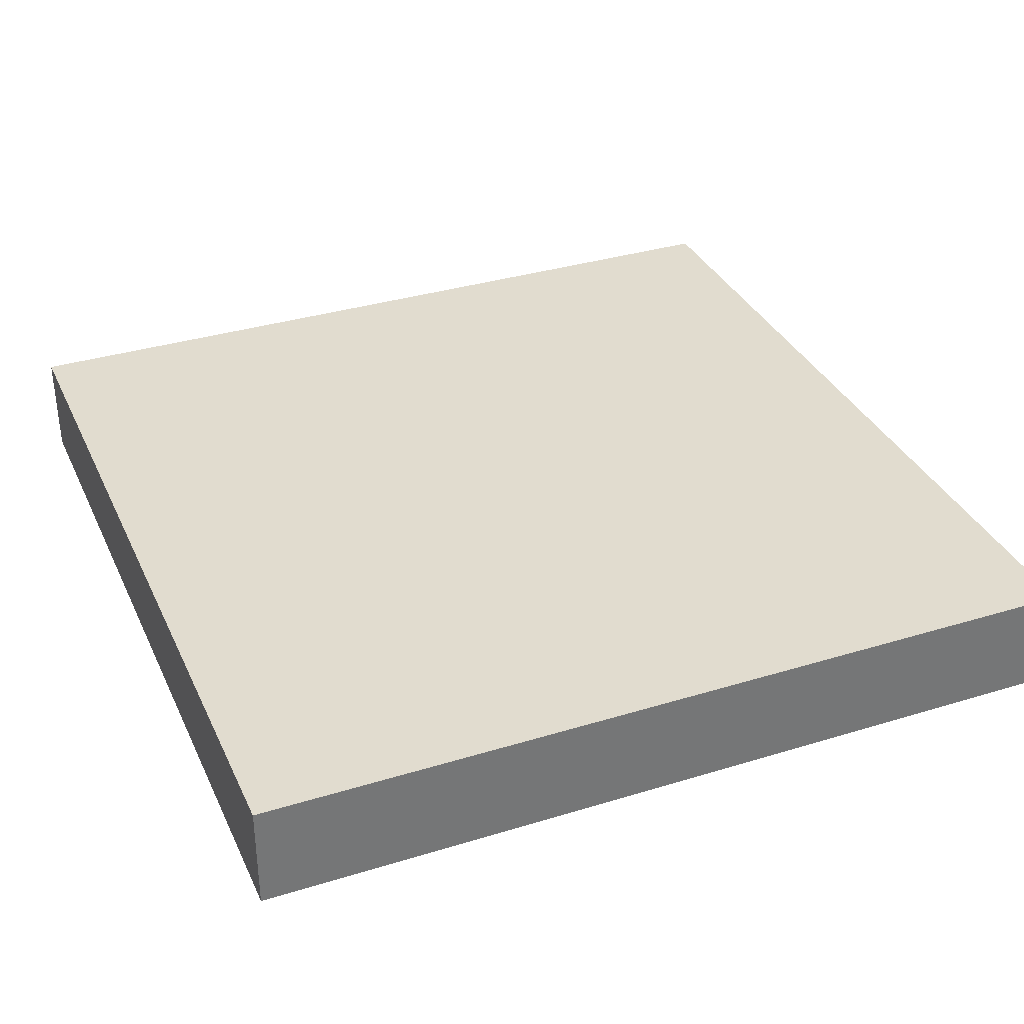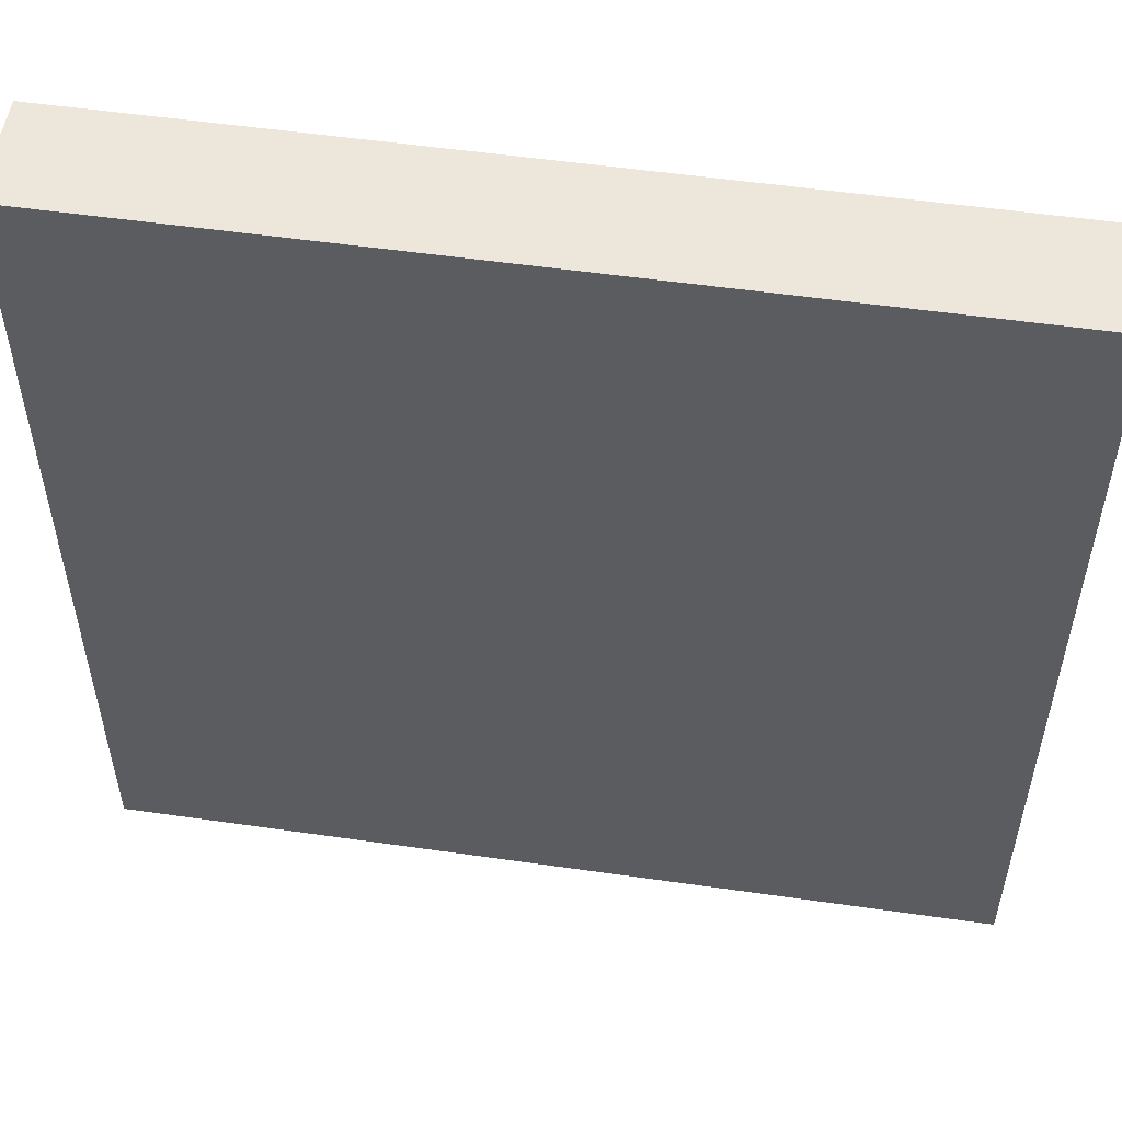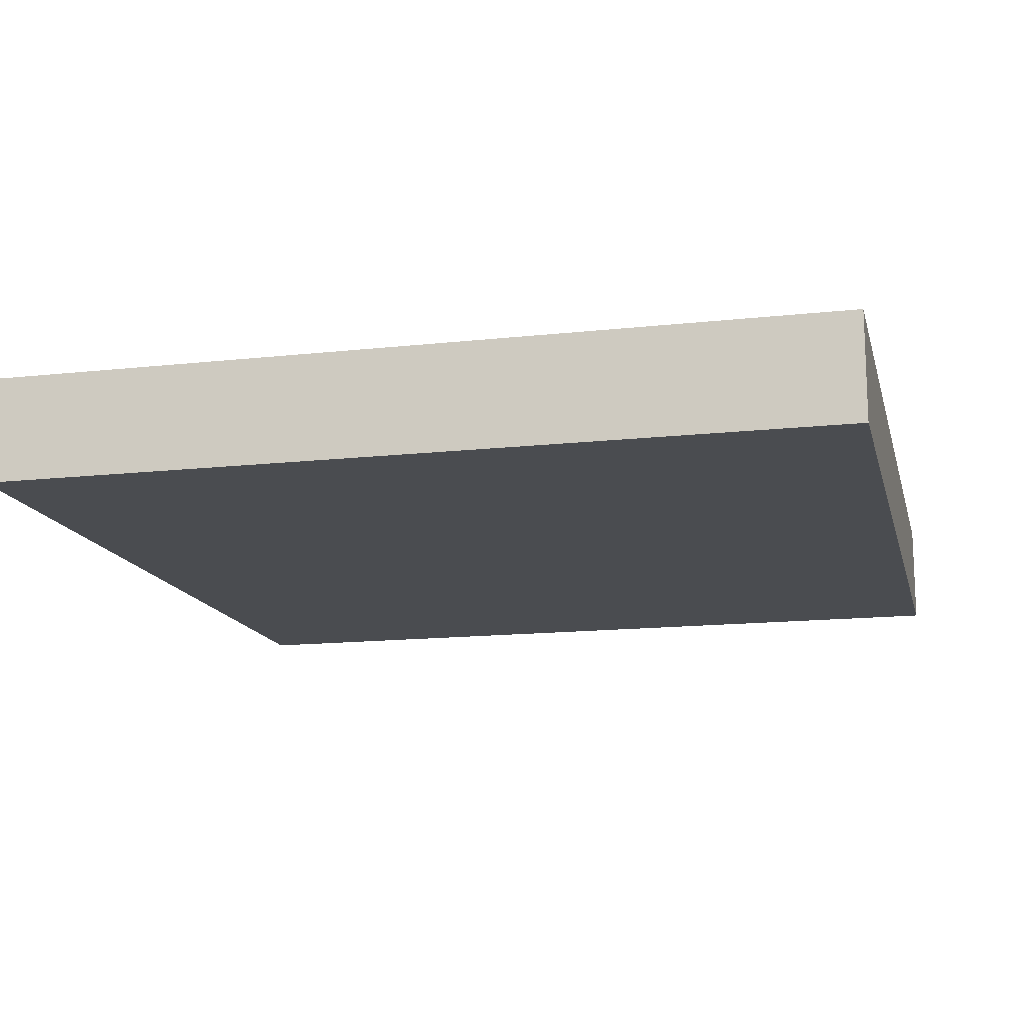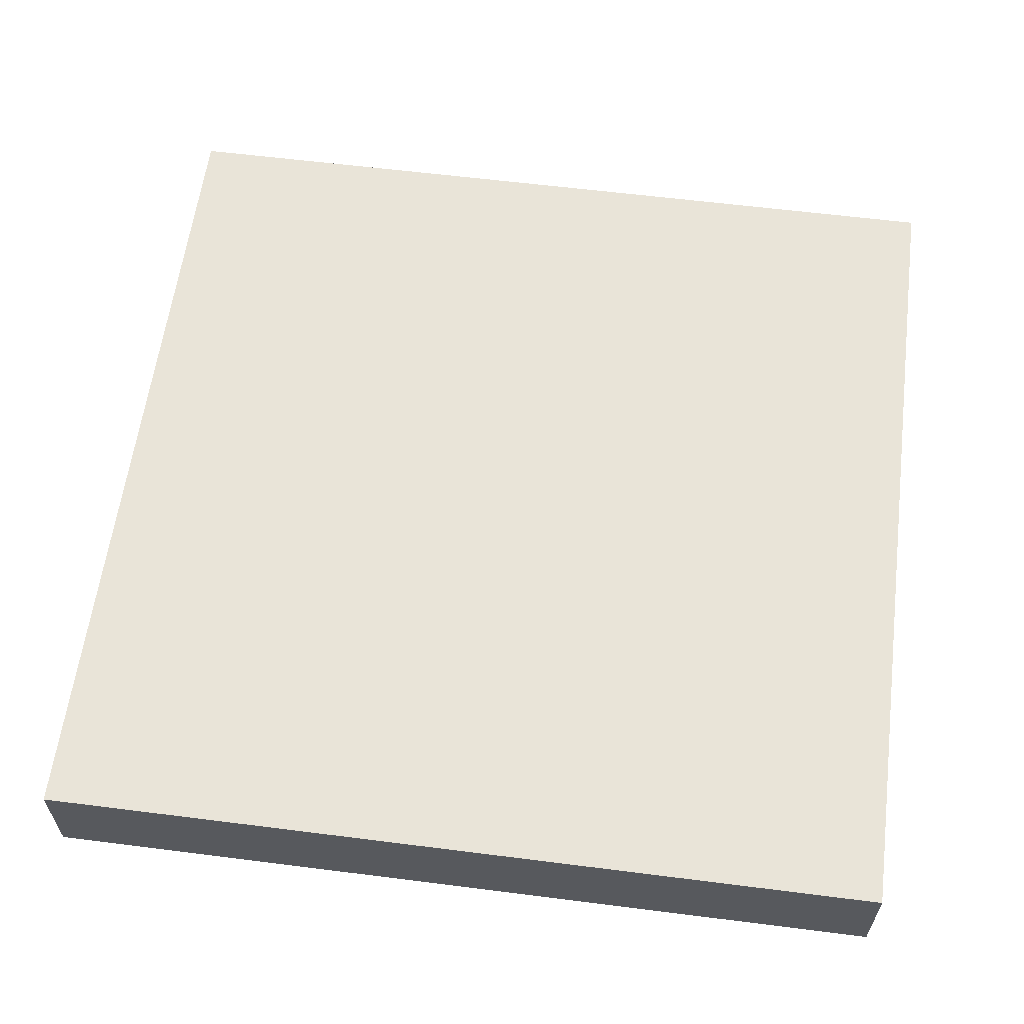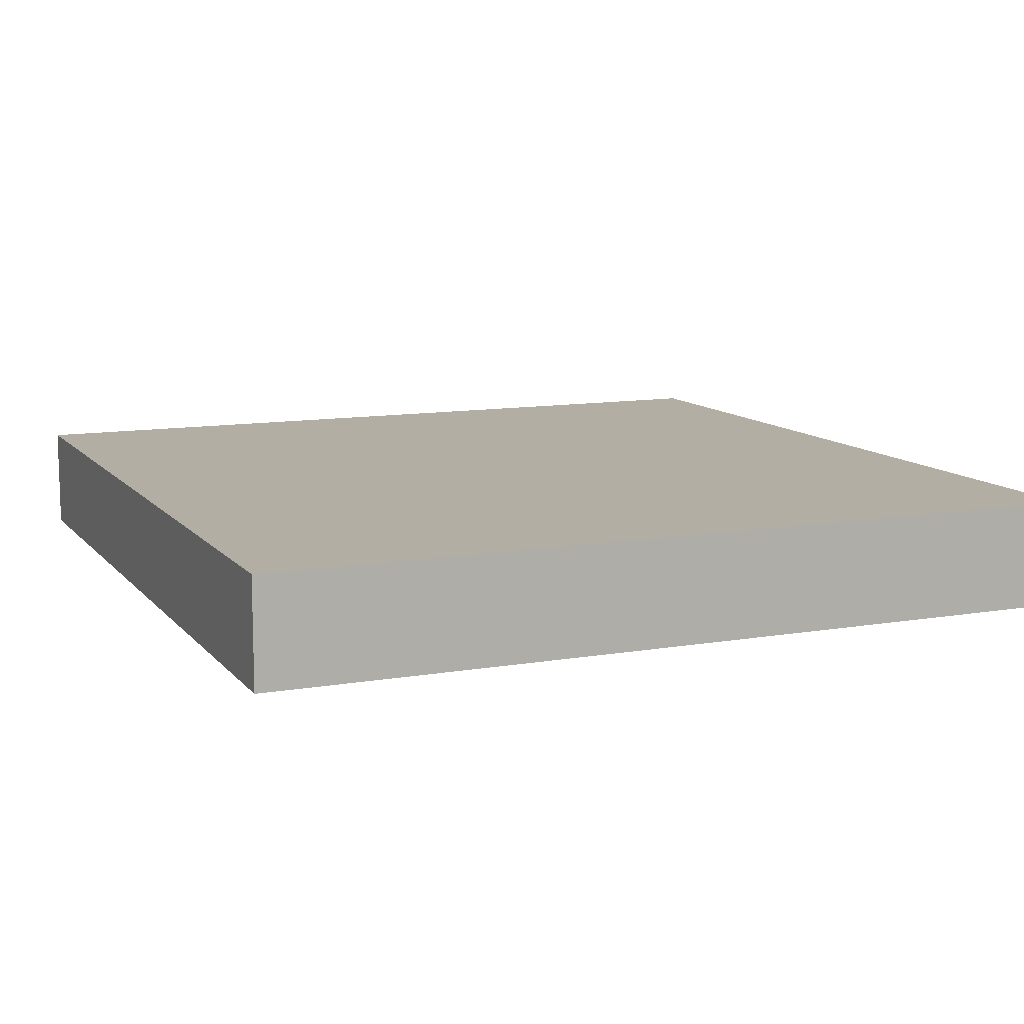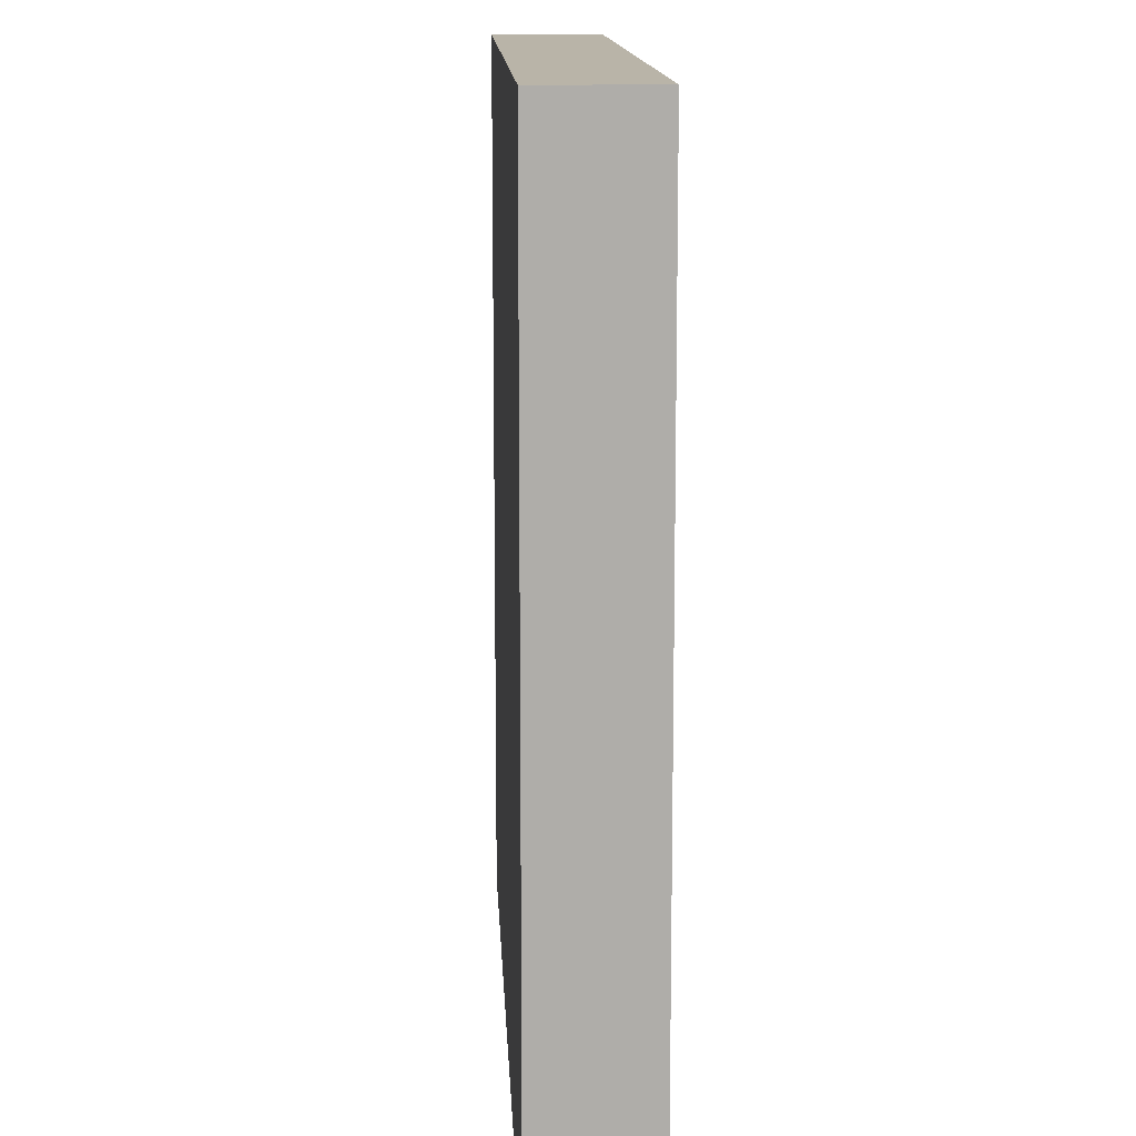
<metadata>
{"format":"obj","ext":"obj","renderer":"f3d","projection":"perspective","resolution":1024,"background":"white","views":[{"elev":34.5,"azim":-112.4,"up":"+Z"},{"elev":53.6,"azim":-171.3,"up":"+Y"},{"elev":-14.7,"azim":103.5,"up":"+Z"},{"elev":60.3,"azim":7.4,"up":"+Z"},{"elev":10.9,"azim":-113.2,"up":"+Z"},{"elev":13.1,"azim":87.3,"up":"+Y"}]}
</metadata>
<code>
v 32 41 0
v 32 40 0
v 32 40 1
v 32 41 1
v 33 40 0
v 33 40 1
v 33 41 0
v 33 41 1
v 32 42 0
v 32 42 1
v 33 42 0
v 33 42 1
v 32 43 0
v 32 43 1
v 33 43 0
v 33 43 1
v 32 44 0
v 32 44 1
v 33 44 0
v 33 44 1
v 32 45 0
v 32 45 1
v 33 45 0
v 33 45 1
v 32 46 0
v 32 46 1
v 33 46 0
v 33 46 1
v 32 47 0
v 32 47 1
v 33 47 0
v 33 47 1
v 32 48 0
v 32 48 1
v 33 48 1
v 33 48 0
v 34 40 0
v 34 40 1
v 34 41 0
v 34 41 1
v 34 42 0
v 34 42 1
v 34 43 0
v 34 43 1
v 34 44 0
v 34 44 1
v 34 45 0
v 34 45 1
v 34 46 0
v 34 46 1
v 34 47 0
v 34 47 1
v 34 48 1
v 34 48 0
v 35 40 0
v 35 40 1
v 35 41 0
v 35 41 1
v 35 42 0
v 35 42 1
v 35 43 0
v 35 43 1
v 35 44 0
v 35 44 1
v 35 45 0
v 35 45 1
v 35 46 0
v 35 46 1
v 35 47 0
v 35 47 1
v 35 48 1
v 35 48 0
v 36 40 0
v 36 40 1
v 36 41 0
v 36 41 1
v 36 42 0
v 36 42 1
v 36 43 0
v 36 43 1
v 36 44 0
v 36 44 1
v 36 45 0
v 36 45 1
v 36 46 0
v 36 46 1
v 36 47 0
v 36 47 1
v 36 48 1
v 36 48 0
v 37 40 0
v 37 40 1
v 37 41 0
v 37 41 1
v 37 42 0
v 37 42 1
v 37 43 0
v 37 43 1
v 37 44 0
v 37 44 1
v 37 45 0
v 37 45 1
v 37 46 0
v 37 46 1
v 37 47 0
v 37 47 1
v 37 48 1
v 37 48 0
v 38 40 0
v 38 40 1
v 38 41 0
v 38 41 1
v 38 42 0
v 38 42 1
v 38 43 0
v 38 43 1
v 38 44 0
v 38 44 1
v 38 45 0
v 38 45 1
v 38 46 0
v 38 46 1
v 38 47 0
v 38 47 1
v 38 48 1
v 38 48 0
v 39 40 0
v 39 40 1
v 39 41 0
v 39 41 1
v 39 42 0
v 39 42 1
v 39 43 0
v 39 43 1
v 39 44 0
v 39 44 1
v 39 45 0
v 39 45 1
v 39 46 0
v 39 46 1
v 39 47 0
v 39 47 1
v 39 48 1
v 39 48 0
v 40 41 1
v 40 40 1
v 40 40 0
v 40 41 0
v 40 42 1
v 40 42 0
v 40 43 1
v 40 43 0
v 40 44 1
v 40 44 0
v 40 45 1
v 40 45 0
v 40 46 1
v 40 46 0
v 40 47 1
v 40 47 0
v 40 48 1
v 40 48 0
g 101_Piece12_5_0
f 1 2 3 4
f 3 2 5 6
f 7 5 2 1
f 4 3 6 8
f 9 1 4 10
f 11 7 1 9
f 10 4 8 12
f 13 9 10 14
f 15 11 9 13
f 14 10 12 16
f 17 13 14 18
f 19 15 13 17
f 18 14 16 20
f 21 17 18 22
f 23 19 17 21
f 22 18 20 24
f 25 21 22 26
f 27 23 21 25
f 26 22 24 28
f 29 25 26 30
f 31 27 25 29
f 30 26 28 32
f 33 29 30 34
f 33 34 35 36
f 36 31 29 33
f 34 30 32 35
f 6 5 37 38
f 39 37 5 7
f 8 6 38 40
f 41 39 7 11
f 12 8 40 42
f 43 41 11 15
f 16 12 42 44
f 45 43 15 19
f 20 16 44 46
f 47 45 19 23
f 24 20 46 48
f 49 47 23 27
f 28 24 48 50
f 51 49 27 31
f 32 28 50 52
f 36 35 53 54
f 54 51 31 36
f 35 32 52 53
f 38 37 55 56
f 57 55 37 39
f 40 38 56 58
f 59 57 39 41
f 42 40 58 60
f 61 59 41 43
f 44 42 60 62
f 63 61 43 45
f 46 44 62 64
f 65 63 45 47
f 48 46 64 66
f 67 65 47 49
f 50 48 66 68
f 69 67 49 51
f 52 50 68 70
f 54 53 71 72
f 72 69 51 54
f 53 52 70 71
f 56 55 73 74
f 75 73 55 57
f 58 56 74 76
f 77 75 57 59
f 60 58 76 78
f 79 77 59 61
f 62 60 78 80
f 81 79 61 63
f 64 62 80 82
f 83 81 63 65
f 66 64 82 84
f 85 83 65 67
f 68 66 84 86
f 87 85 67 69
f 70 68 86 88
f 72 71 89 90
f 90 87 69 72
f 71 70 88 89
f 74 73 91 92
f 93 91 73 75
f 76 74 92 94
f 95 93 75 77
f 78 76 94 96
f 97 95 77 79
f 80 78 96 98
f 99 97 79 81
f 82 80 98 100
f 101 99 81 83
f 84 82 100 102
f 103 101 83 85
f 86 84 102 104
f 105 103 85 87
f 88 86 104 106
f 90 89 107 108
f 108 105 87 90
f 89 88 106 107
f 92 91 109 110
f 111 109 91 93
f 94 92 110 112
f 113 111 93 95
f 96 94 112 114
f 115 113 95 97
f 98 96 114 116
f 117 115 97 99
f 100 98 116 118
f 119 117 99 101
f 102 100 118 120
f 121 119 101 103
f 104 102 120 122
f 123 121 103 105
f 106 104 122 124
f 108 107 125 126
f 126 123 105 108
f 107 106 124 125
f 110 109 127 128
f 129 127 109 111
f 112 110 128 130
f 131 129 111 113
f 114 112 130 132
f 133 131 113 115
f 116 114 132 134
f 135 133 115 117
f 118 116 134 136
f 137 135 117 119
f 120 118 136 138
f 139 137 119 121
f 122 120 138 140
f 141 139 121 123
f 124 122 140 142
f 126 125 143 144
f 144 141 123 126
f 125 124 142 143
f 145 146 147 148
f 128 127 147 146
f 148 147 127 129
f 130 128 146 145
f 149 145 148 150
f 150 148 129 131
f 132 130 145 149
f 151 149 150 152
f 152 150 131 133
f 134 132 149 151
f 153 151 152 154
f 154 152 133 135
f 136 134 151 153
f 155 153 154 156
f 156 154 135 137
f 138 136 153 155
f 157 155 156 158
f 158 156 137 139
f 140 138 155 157
f 159 157 158 160
f 160 158 139 141
f 142 140 157 159
f 161 159 160 162
f 144 143 161 162
f 162 160 141 144
f 143 142 159 161

</code>
